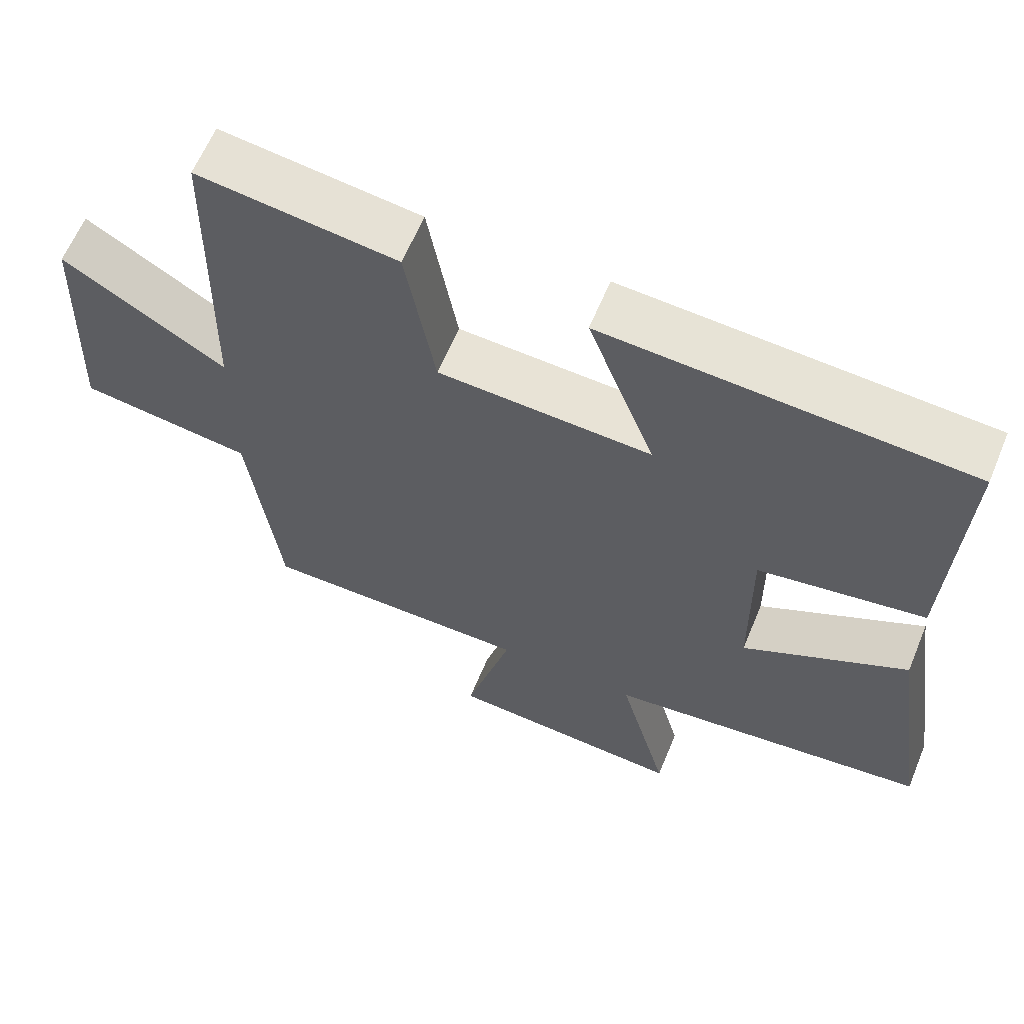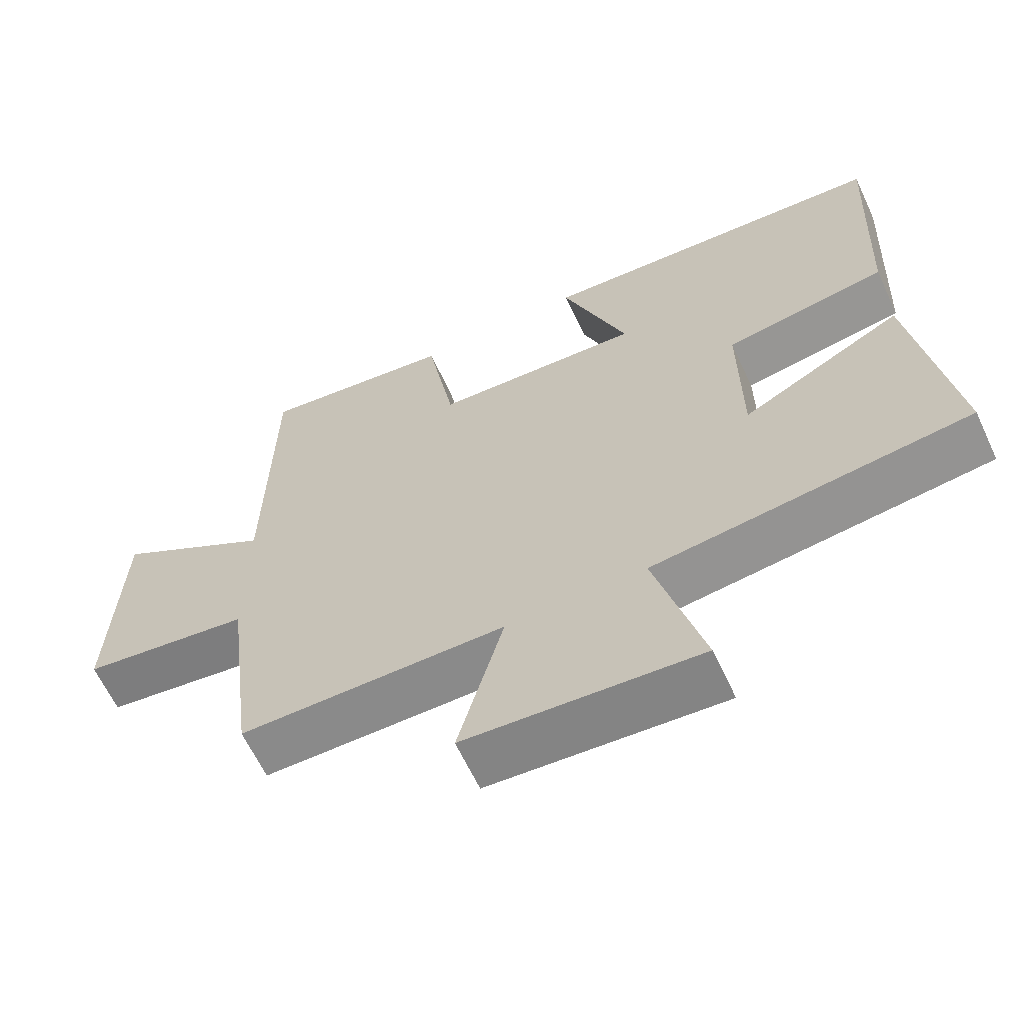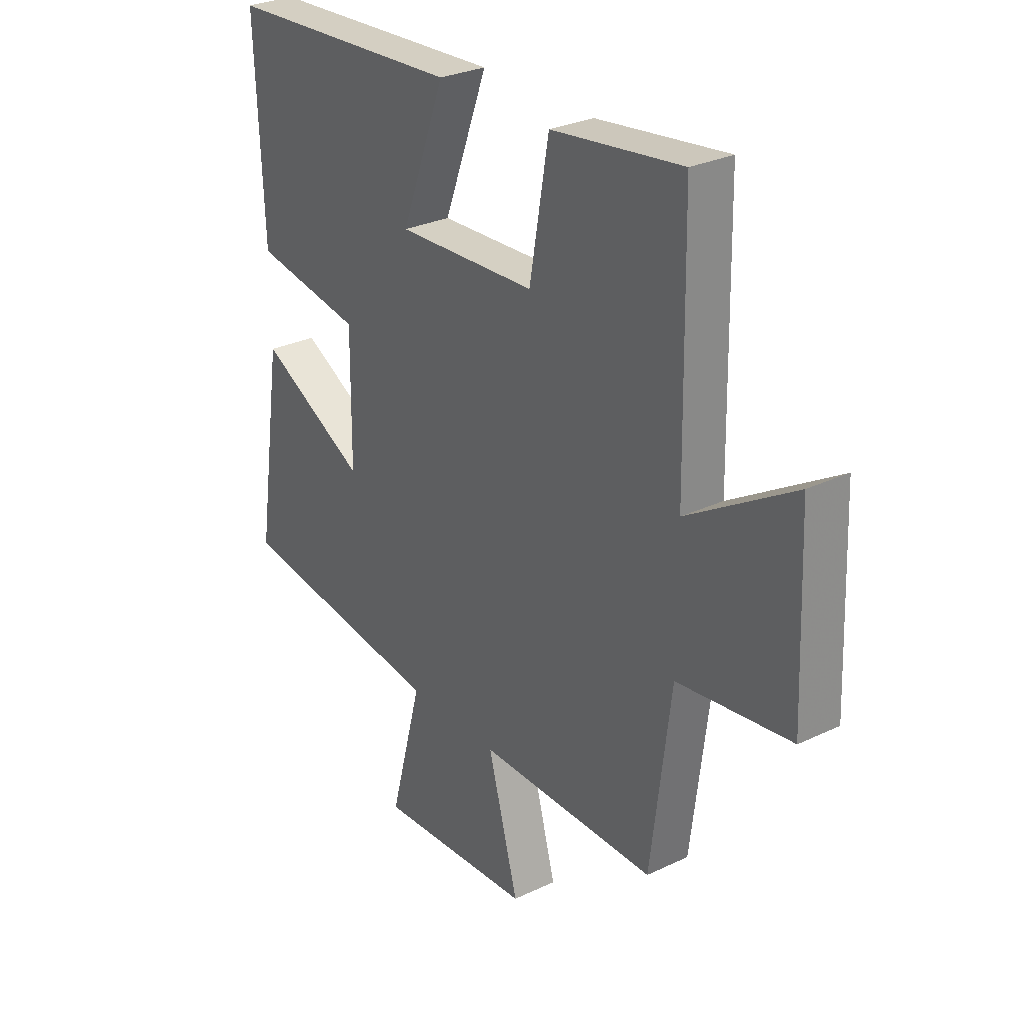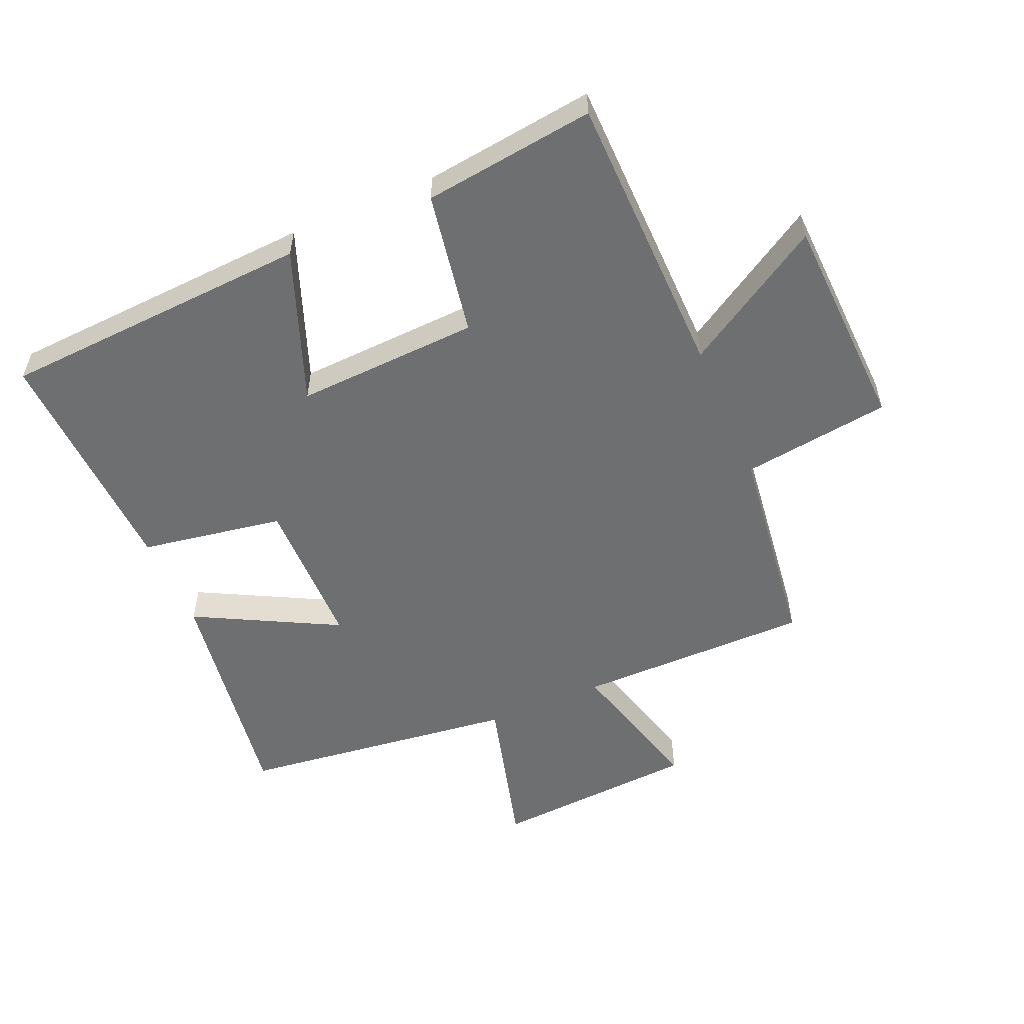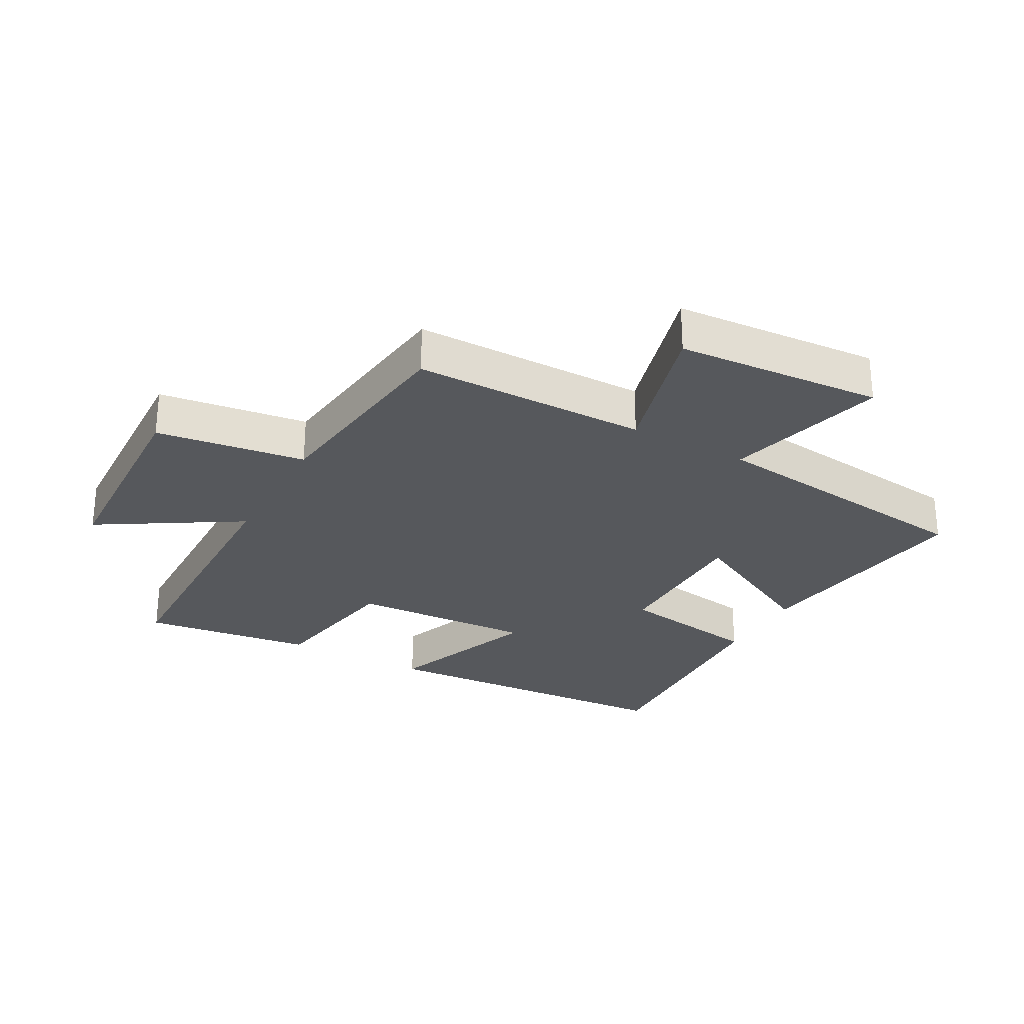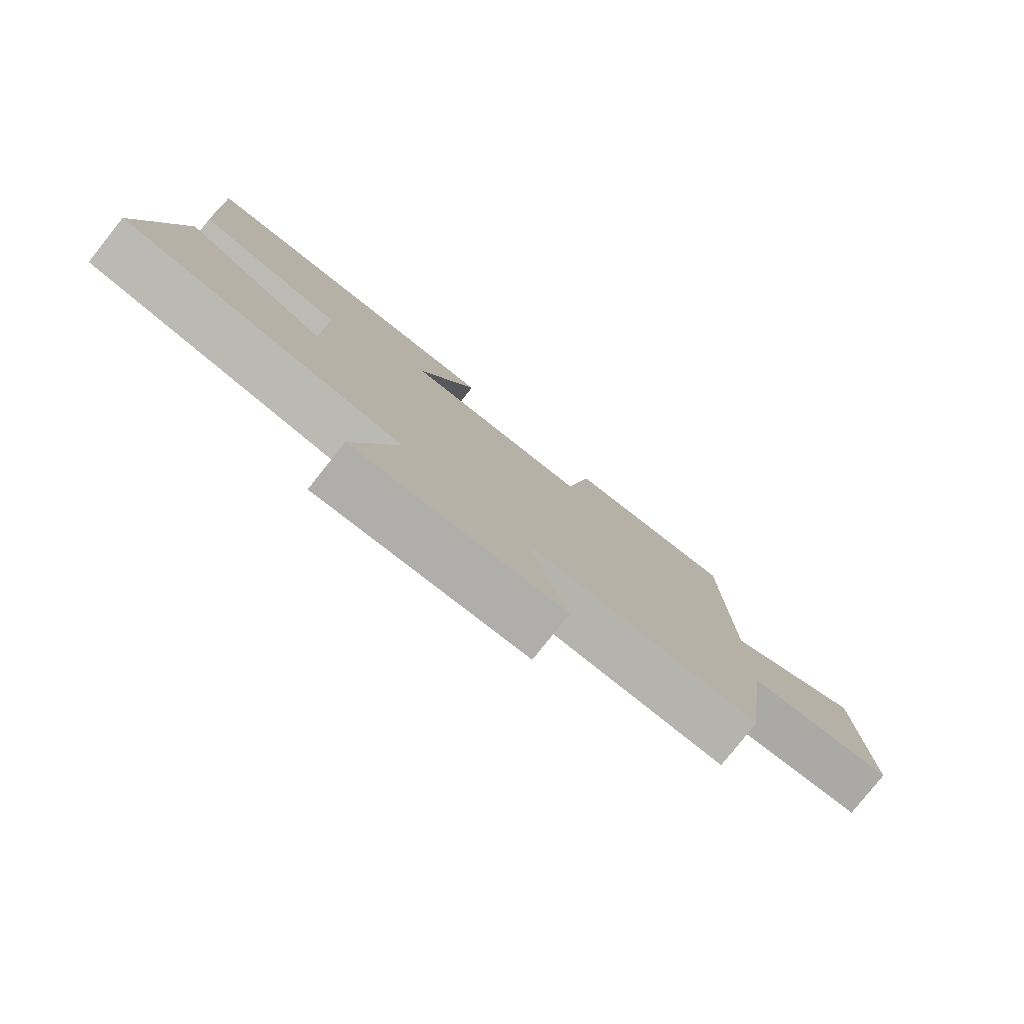
<metadata>
{"format":"obj","ext":"obj","renderer":"f3d","projection":"perspective","resolution":1024,"background":"white","views":[{"elev":62.4,"azim":-157.5,"up":"+Z"},{"elev":-63.4,"azim":-155.0,"up":"+Z"},{"elev":28.7,"azim":54.5,"up":"+Z"},{"elev":-54.6,"azim":23.3,"up":"+Y"},{"elev":-27.9,"azim":151.3,"up":"+Y"},{"elev":-79.9,"azim":-38.6,"up":"+Z"}]}
</metadata>
<code>
v -0.517 0.07 0.471
v -0.021 0.07 0.5
v -0.113 0.07 0.256
v 0.179 0.07 0.27
v 0.219 0.07 0.5
v 0.492 0.07 0.535
v 0.5 0.07 0.077
v 0.723 0.07 0.213
v 0.737 0.07 -0.133
v 0.5 0.07 -0.165
v 0.458 0.07 -0.5
v 0.085 0.07 -0.5
v 0.149 0.07 -0.733
v -0.179 0.07 -0.755
v -0.111 0.07 -0.5
v -0.555 0.07 -0.445
v -0.5 0.07 -0.073
v -0.274 0.07 -0.191
v -0.272 0.07 0.053
v -0.5 0.07 0.091
v -0.517 0 0.471
v -0.021 0 0.5
v -0.113 0 0.256
v 0.179 0 0.27
v 0.219 0 0.5
v 0.492 0 0.535
v 0.5 0 0.077
v 0.723 0 0.213
v 0.737 0 -0.133
v 0.5 0 -0.165
v 0.458 0 -0.5
v 0.085 0 -0.5
v 0.149 0 -0.733
v -0.179 0 -0.755
v -0.111 0 -0.5
v -0.555 0 -0.445
v -0.5 0 -0.073
v -0.274 0 -0.191
v -0.272 0 0.053
v -0.5 0 0.091
f 19 20 1 2
f 15 16 17 18
f 15 18 19
f 12 13 14 15
f 12 15 19
f 10 11 12 19
f 7 8 9 10
f 4 5 6 7
f 3 4 7 10
f 19 2 3
f 3 10 19
f 22 21 40 39
f 38 37 36 35
f 39 38 35
f 35 34 33 32
f 39 35 32
f 39 32 31 30
f 30 29 28 27
f 27 26 25 24
f 30 27 24 23
f 23 22 39
f 39 30 23
f 1 21 22 2
f 2 22 23 3
f 3 23 24 4
f 4 24 25 5
f 5 25 26 6
f 6 26 27 7
f 7 27 28 8
f 8 28 29 9
f 9 29 30 10
f 10 30 31 11
f 11 31 32 12
f 12 32 33 13
f 13 33 34 14
f 14 34 35 15
f 15 35 36 16
f 16 36 37 17
f 17 37 38 18
f 18 38 39 19
f 19 39 40 20
f 20 40 21 1

</code>
